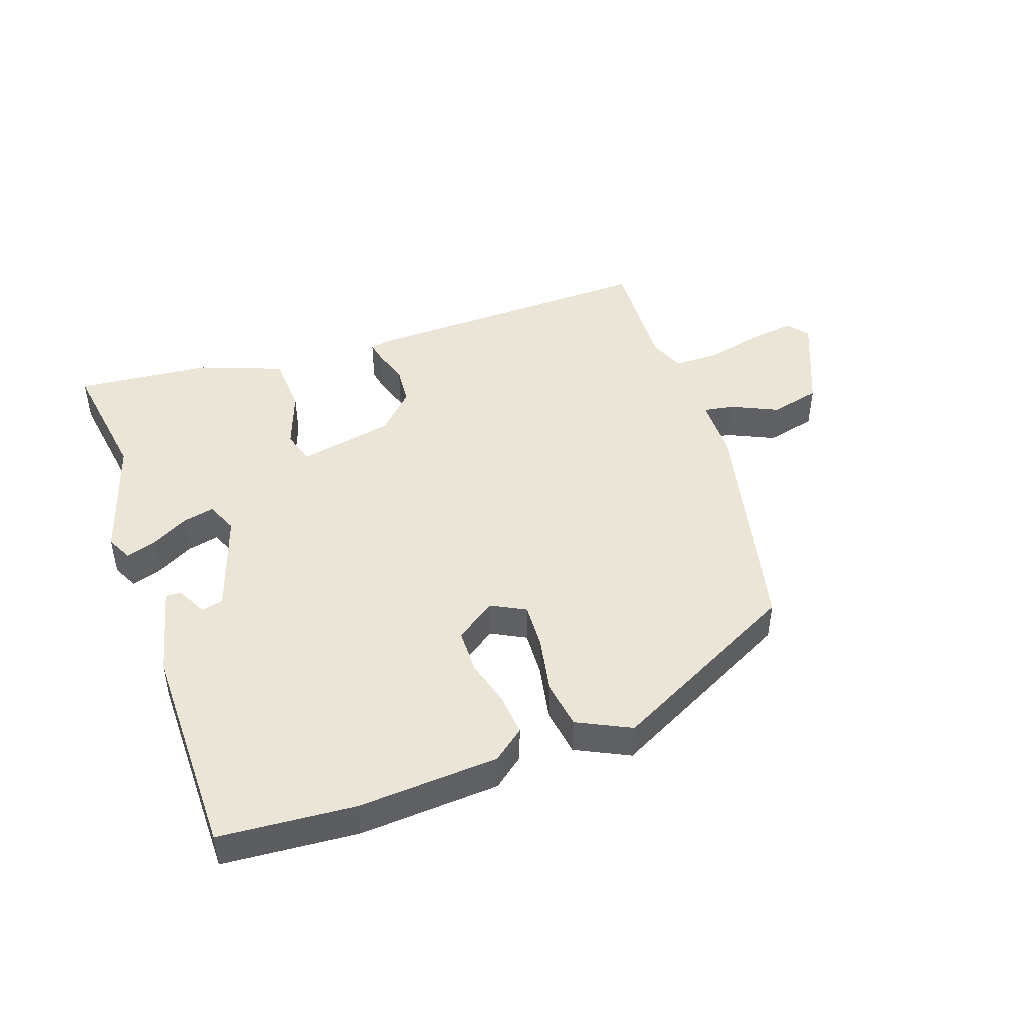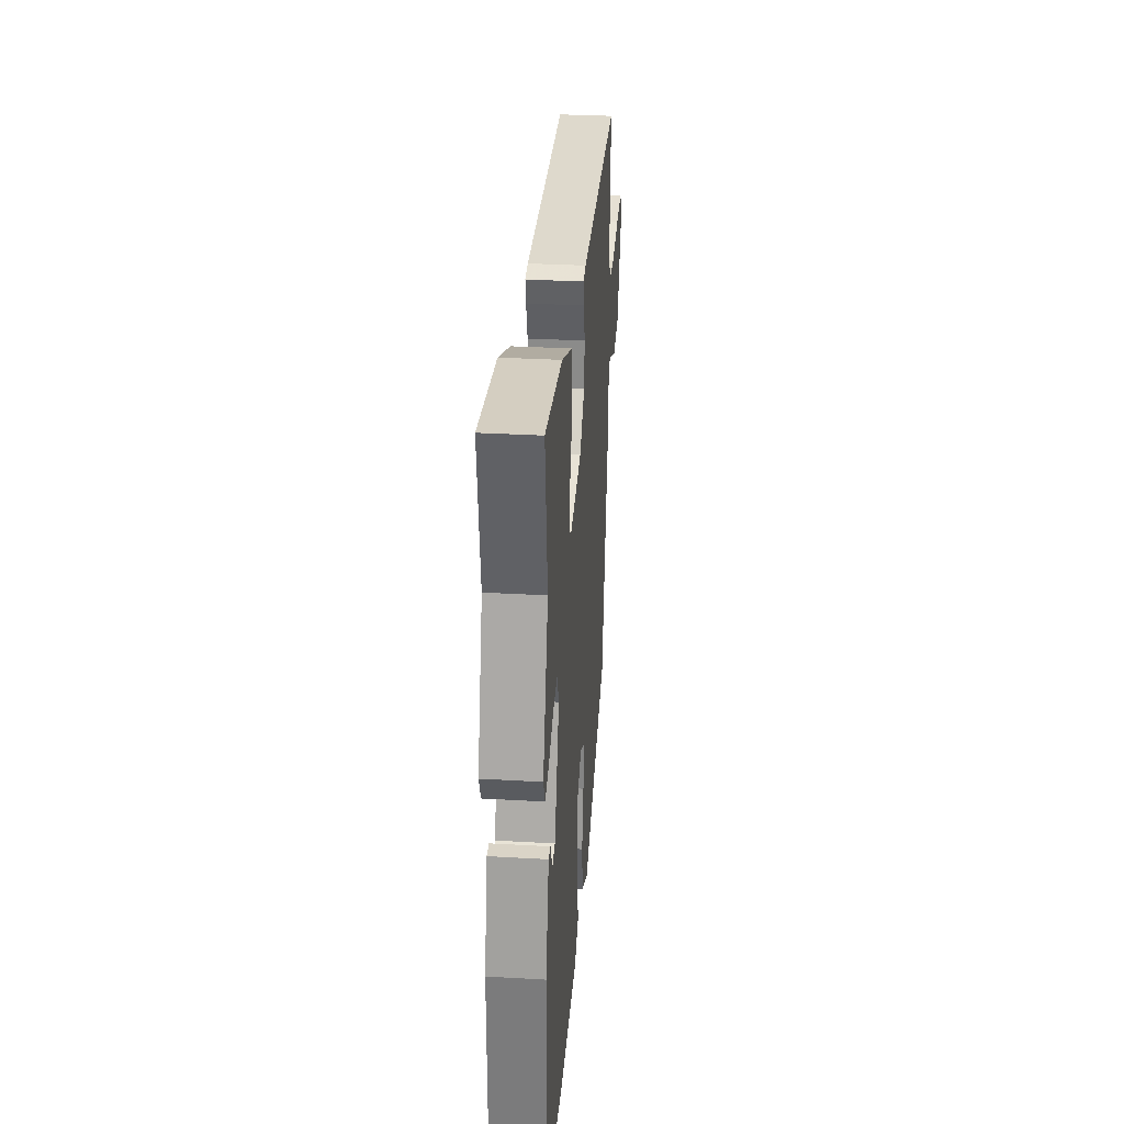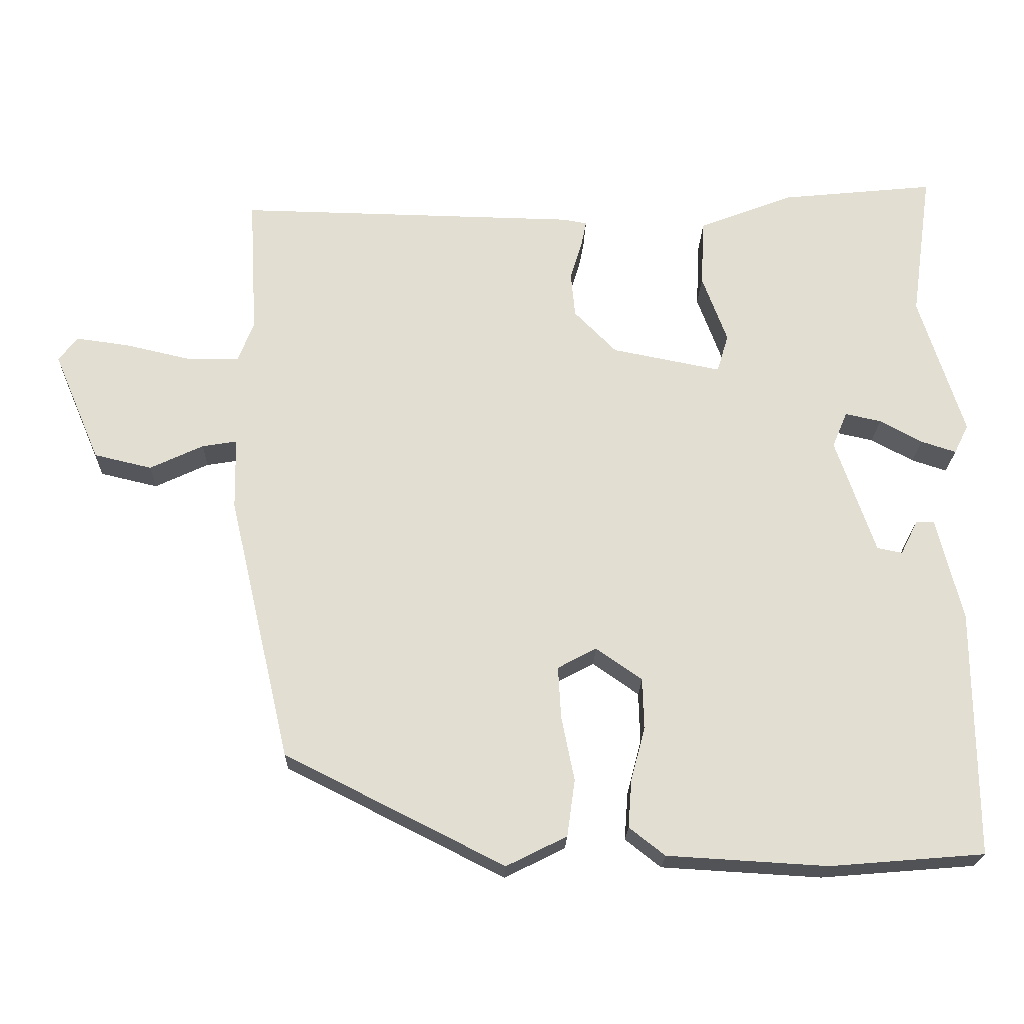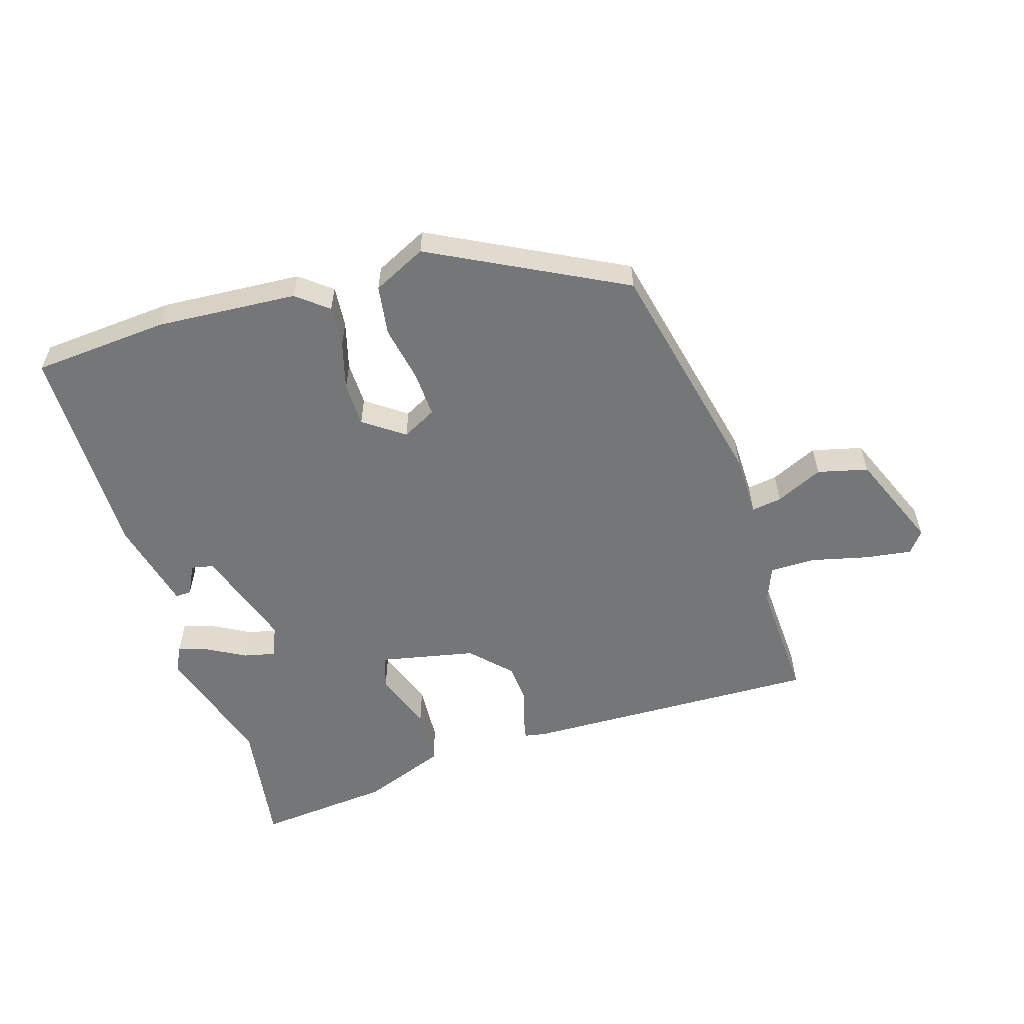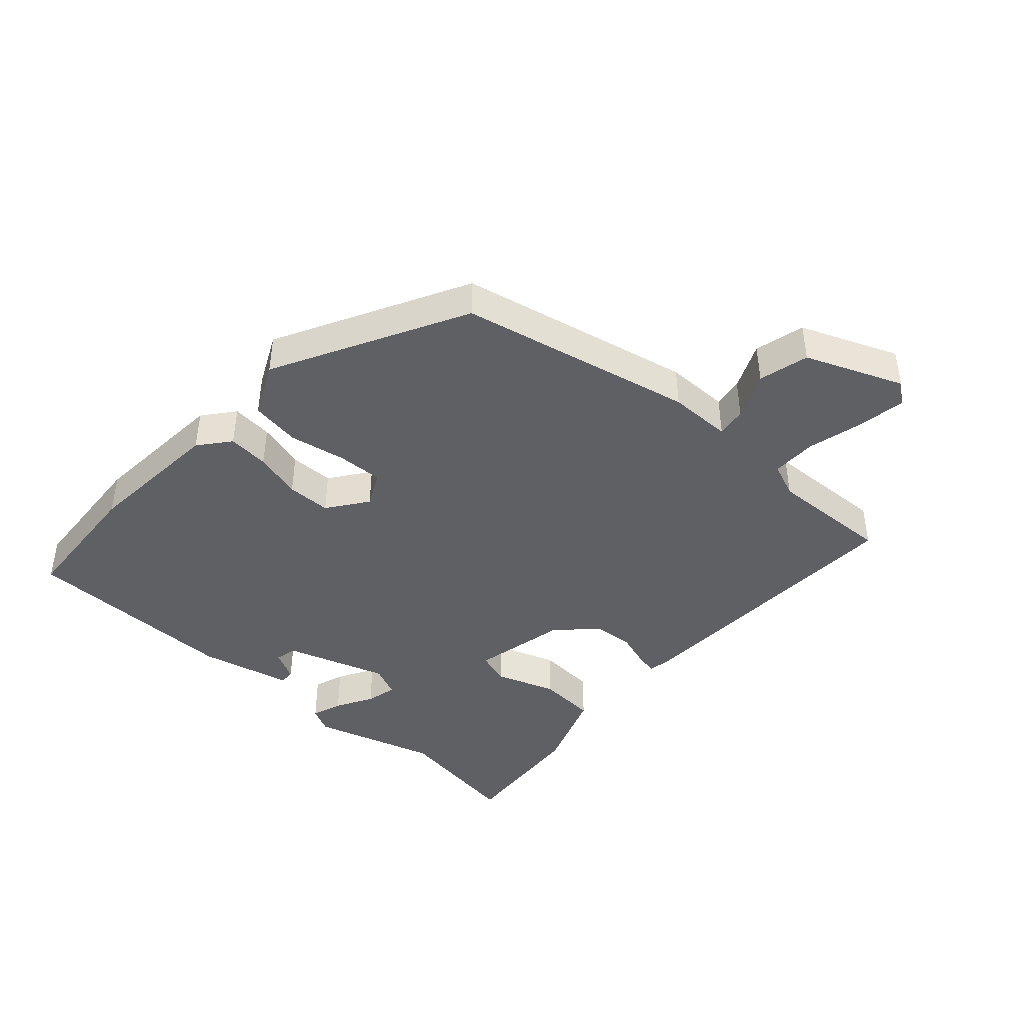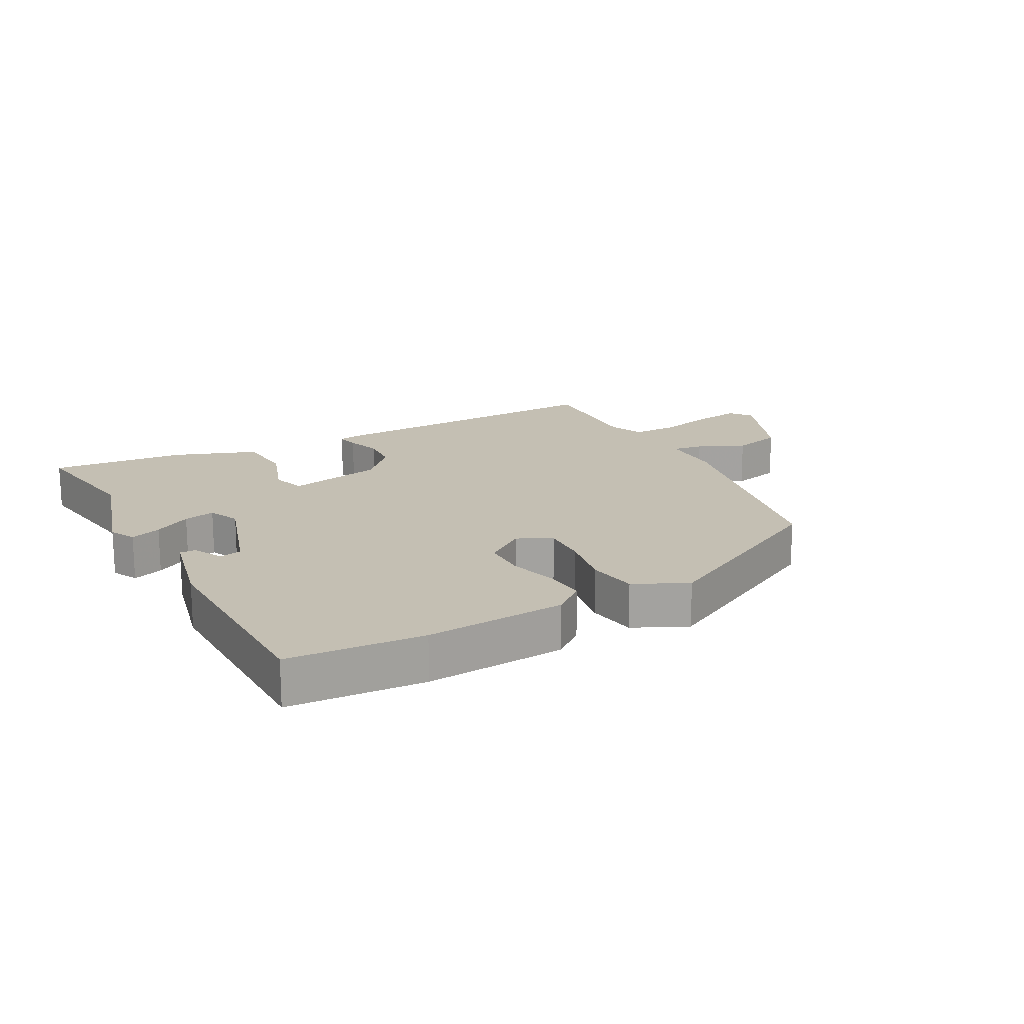
<metadata>
{"format":"obj","ext":"obj","renderer":"f3d","projection":"perspective","resolution":1024,"background":"white","views":[{"elev":45.7,"azim":160.3,"up":"+Y"},{"elev":31.1,"azim":94.7,"up":"+Z"},{"elev":-21.8,"azim":-1.6,"up":"+Z"},{"elev":-56.7,"azim":-163.3,"up":"+Y"},{"elev":-42.6,"azim":-133.0,"up":"+Y"},{"elev":17.7,"azim":150.6,"up":"+Y"}]}
</metadata>
<code>
v 0.516 0.07 -0.499
v 0.301 0.07 -0.517
v 0.078 0.07 -0.504
v 0.028 0.07 -0.465
v 0.033 0.07 -0.399
v 0.053 0.07 -0.323
v 0.051 0.07 -0.253
v -0.013 0.07 -0.208
v -0.067 0.07 -0.237
v -0.063 0.07 -0.309
v -0.045 0.07 -0.399
v -0.056 0.07 -0.478
v -0.14 0.07 -0.52
v -0.445 0.07 -0.366
v -0.531 0.07 0.004
v -0.533 0.07 0.104
v -0.581 0.07 0.096
v -0.655 0.07 0.061
v -0.735 0.07 0.08
v -0.8 0.07 0.233
v -0.774 0.07 0.267
v -0.7 0.07 0.257
v -0.609 0.07 0.236
v -0.537 0.07 0.237
v -0.515 0.07 0.293
v -0.526 0.07 0.487
v -0.052 0.07 0.478
v -0.019 0.07 0.472
v -0.026 0.07 0.437
v -0.043 0.07 0.382
v -0.037 0.07 0.319
v 0.022 0.07 0.259
v 0.174 0.07 0.229
v 0.19 0.07 0.282
v 0.155 0.07 0.377
v 0.16 0.07 0.471
v 0.292 0.07 0.522
v 0.506 0.07 0.544
v 0.477 0.07 0.338
v 0.539 0.07 0.141
v 0.519 0.07 0.1
v 0.47 0.07 0.116
v 0.411 0.07 0.148
v 0.361 0.07 0.159
v 0.34 0.07 0.109
v 0.395 0.07 -0.052
v 0.43 0.07 -0.059
v 0.454 0.07 -0.011
v 0.479 0.07 -0.01
v 0.515 0.07 -0.155
v 0.516 0 -0.499
v 0.301 0 -0.517
v 0.078 0 -0.504
v 0.028 0 -0.465
v 0.033 0 -0.399
v 0.053 0 -0.323
v 0.051 0 -0.253
v -0.013 0 -0.208
v -0.067 0 -0.237
v -0.063 0 -0.309
v -0.045 0 -0.399
v -0.056 0 -0.478
v -0.14 0 -0.52
v -0.445 0 -0.366
v -0.531 0 0.004
v -0.533 0 0.104
v -0.581 0 0.096
v -0.655 0 0.061
v -0.735 0 0.08
v -0.8 0 0.233
v -0.774 0 0.267
v -0.7 0 0.257
v -0.609 0 0.236
v -0.537 0 0.237
v -0.515 0 0.293
v -0.526 0 0.487
v -0.052 0 0.478
v -0.019 0 0.472
v -0.026 0 0.437
v -0.043 0 0.382
v -0.037 0 0.319
v 0.022 0 0.259
v 0.174 0 0.229
v 0.19 0 0.282
v 0.155 0 0.377
v 0.16 0 0.471
v 0.292 0 0.522
v 0.506 0 0.544
v 0.477 0 0.338
v 0.539 0 0.141
v 0.519 0 0.1
v 0.47 0 0.116
v 0.411 0 0.148
v 0.361 0 0.159
v 0.34 0 0.109
v 0.395 0 -0.052
v 0.43 0 -0.059
v 0.454 0 -0.011
v 0.479 0 -0.01
v 0.515 0 -0.155
f 50 1 2
f 49 50 2
f 48 49 2
f 47 48 2
f 4 5 6
f 3 4 6
f 2 3 6
f 47 2 6
f 46 47 6
f 45 46 6 7
f 44 45 7 8
f 41 42 43
f 40 41 43
f 39 40 43
f 39 43 44
f 38 39 44
f 37 38 44
f 36 37 44
f 35 36 44
f 34 35 44
f 33 34 44
f 44 8 9
f 33 44 9
f 32 33 9
f 28 29 30
f 27 28 30
f 26 27 30
f 25 26 30
f 24 25 30 31
f 21 22 23
f 20 21 23
f 19 20 23
f 18 19 23
f 17 18 23
f 16 17 23 24
f 14 15 16
f 13 14 16
f 12 13 16
f 11 12 16
f 10 11 16
f 9 10 16 24
f 9 24 31 32
f 52 51 100
f 52 100 99
f 52 99 98
f 52 98 97
f 56 55 54
f 56 54 53
f 56 53 52
f 56 52 97
f 56 97 96
f 57 56 96 95
f 58 57 95 94
f 93 92 91
f 93 91 90
f 93 90 89
f 94 93 89
f 94 89 88
f 94 88 87
f 94 87 86
f 94 86 85
f 94 85 84
f 94 84 83
f 59 58 94
f 59 94 83
f 59 83 82
f 80 79 78
f 80 78 77
f 80 77 76
f 80 76 75
f 81 80 75 74
f 73 72 71
f 73 71 70
f 73 70 69
f 73 69 68
f 73 68 67
f 74 73 67 66
f 66 65 64
f 66 64 63
f 66 63 62
f 66 62 61
f 66 61 60
f 74 66 60 59
f 82 81 74 59
f 1 51 52 2
f 2 52 53 3
f 3 53 54 4
f 4 54 55 5
f 5 55 56 6
f 6 56 57 7
f 7 57 58 8
f 8 58 59 9
f 9 59 60 10
f 10 60 61 11
f 11 61 62 12
f 12 62 63 13
f 13 63 64 14
f 14 64 65 15
f 15 65 66 16
f 16 66 67 17
f 17 67 68 18
f 18 68 69 19
f 19 69 70 20
f 20 70 71 21
f 21 71 72 22
f 22 72 73 23
f 23 73 74 24
f 24 74 75 25
f 25 75 76 26
f 26 76 77 27
f 27 77 78 28
f 28 78 79 29
f 29 79 80 30
f 30 80 81 31
f 31 81 82 32
f 32 82 83 33
f 33 83 84 34
f 34 84 85 35
f 35 85 86 36
f 36 86 87 37
f 37 87 88 38
f 38 88 89 39
f 39 89 90 40
f 40 90 91 41
f 41 91 92 42
f 42 92 93 43
f 43 93 94 44
f 44 94 95 45
f 45 95 96 46
f 46 96 97 47
f 47 97 98 48
f 48 98 99 49
f 49 99 100 50
f 50 100 51 1

</code>
